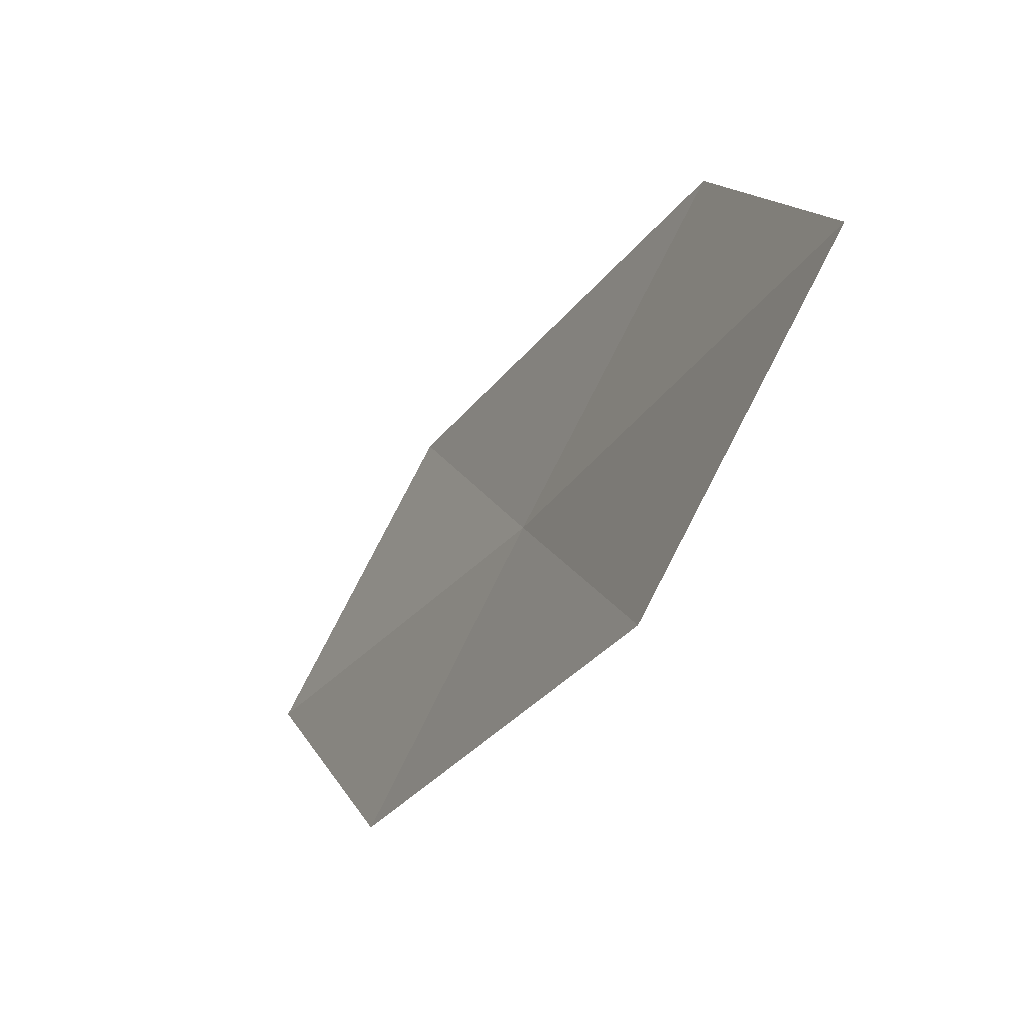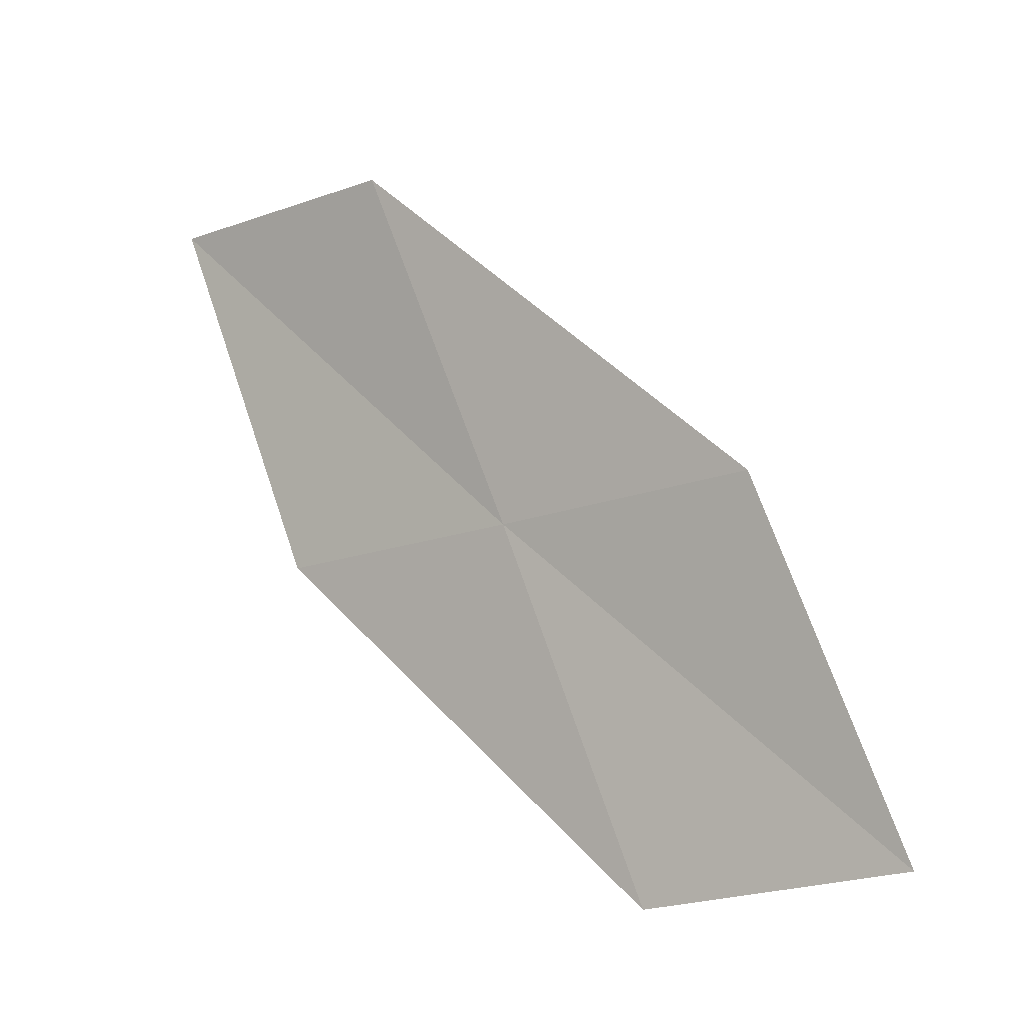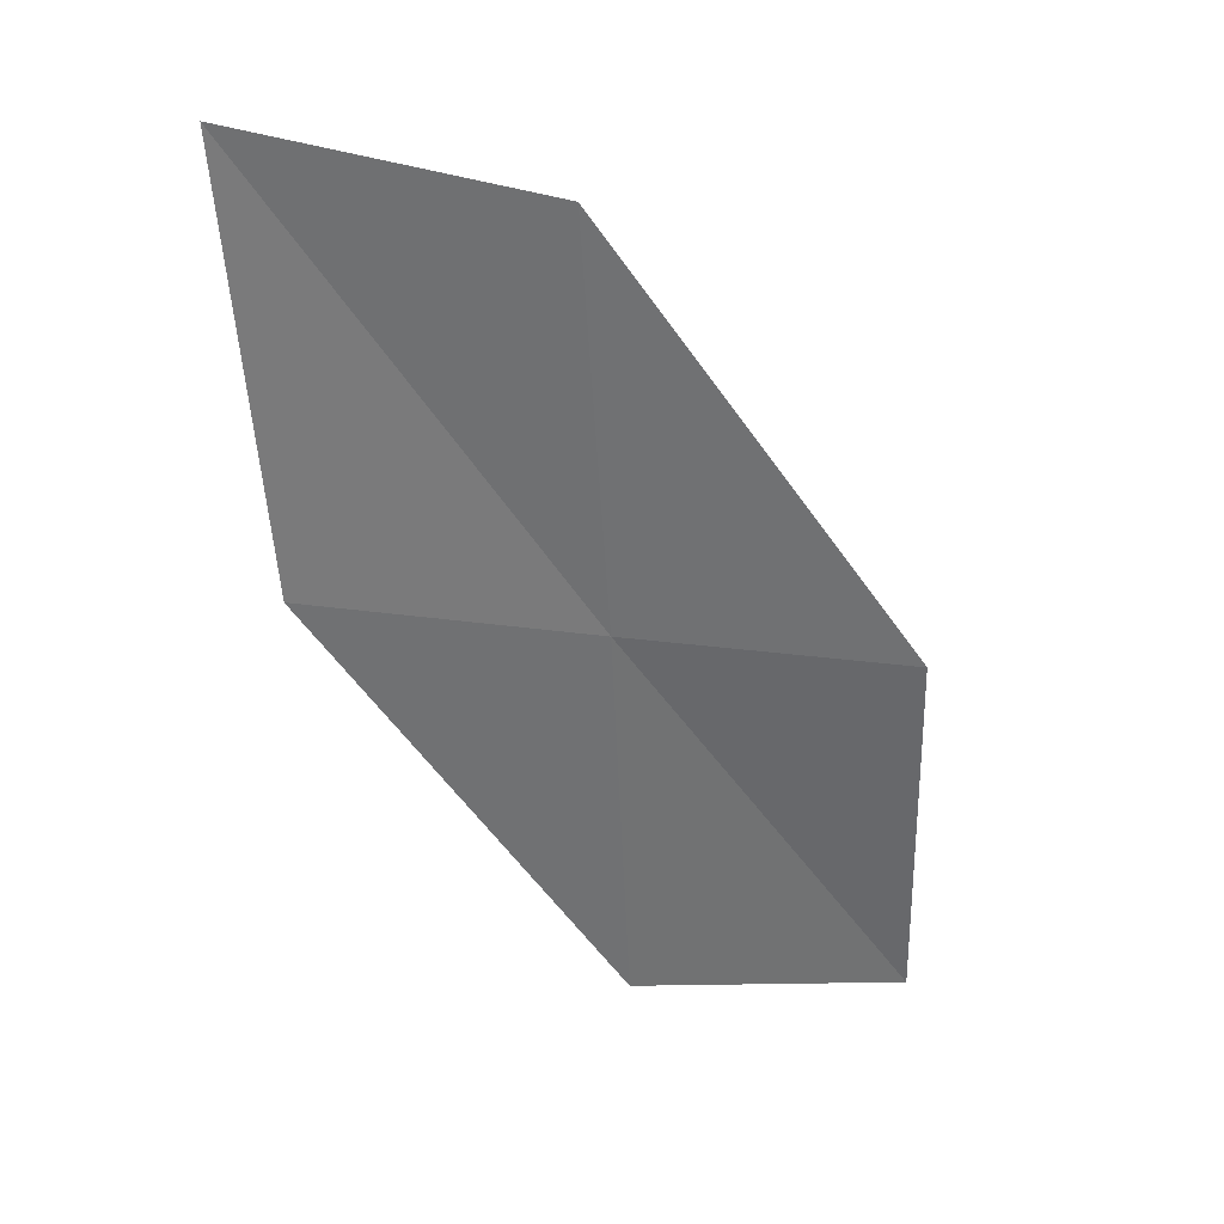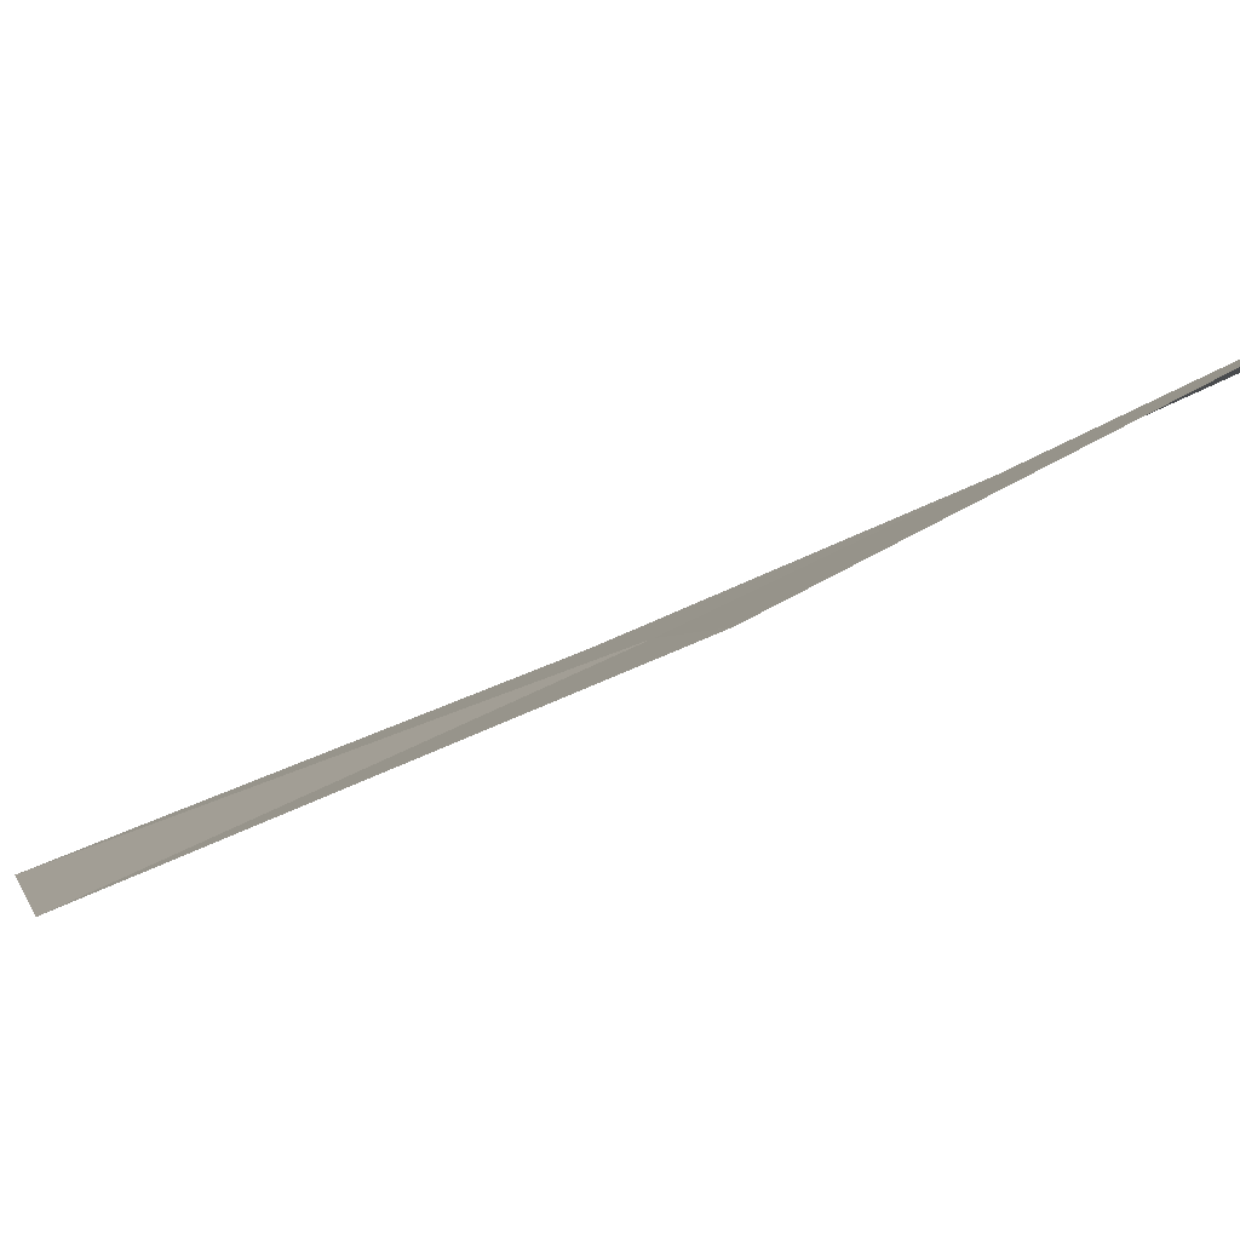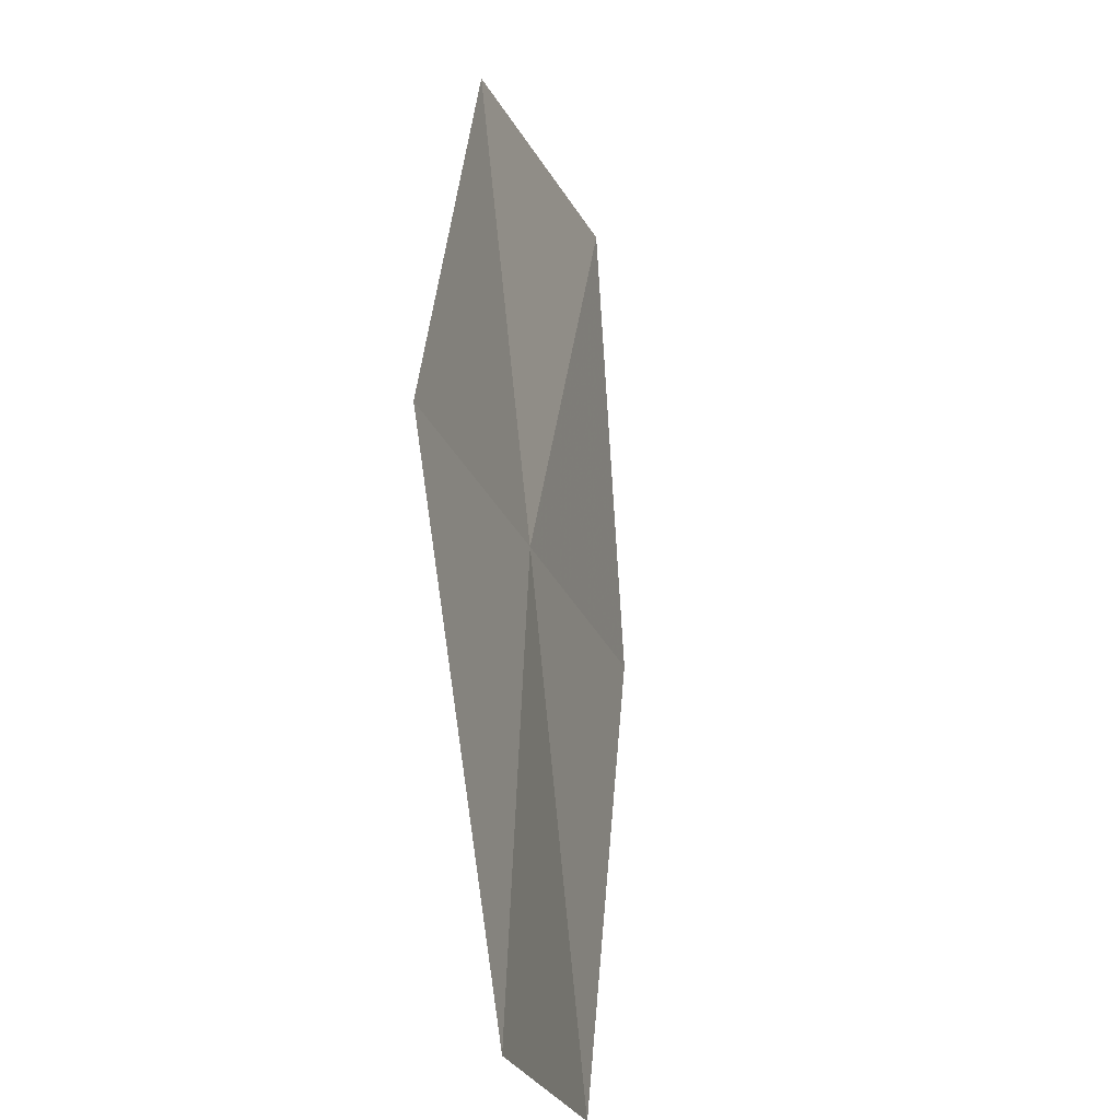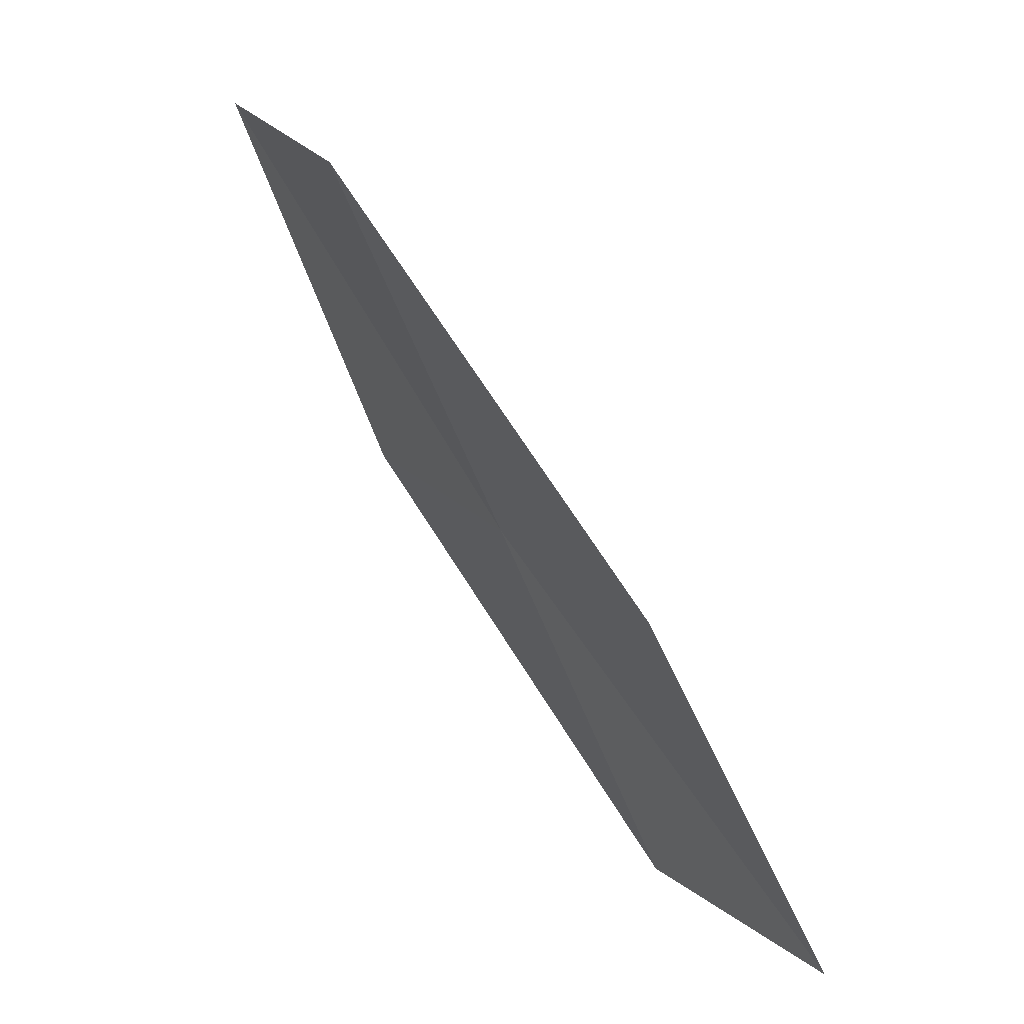
<metadata>
{"format":"obj","ext":"obj","renderer":"f3d","projection":"perspective","resolution":1024,"background":"white","views":[{"elev":28.7,"azim":178.5,"up":"+Z"},{"elev":-31.4,"azim":-33.9,"up":"+Z"},{"elev":11.4,"azim":-81.5,"up":"+Z"},{"elev":-71.0,"azim":91.1,"up":"+Y"},{"elev":54.6,"azim":-29.4,"up":"+Y"},{"elev":10.1,"azim":-8.5,"up":"+Z"}]}
</metadata>
<code>
v -18.89 16.95 5.925
v -18.56 16.05 5.789
v -19.47 16.95 7.188
v -17.95 16.1 4.587
v -18.33 16.98 4.659
v -19.22 17.83 6.064
v -19.76 17.86 7.393
f 1 3 2
f 1 2 4
f 1 4 5
f 1 5 6
f 1 7 3
f 1 6 7

</code>
